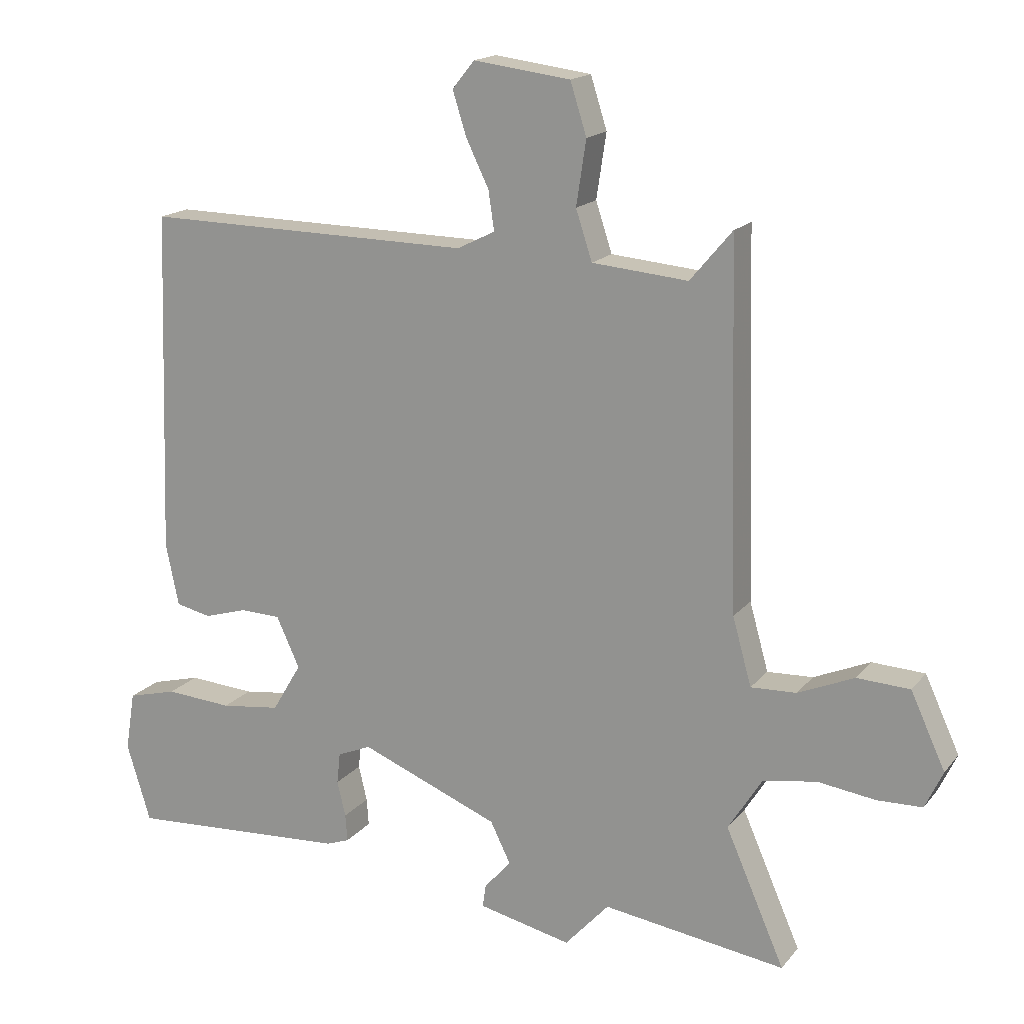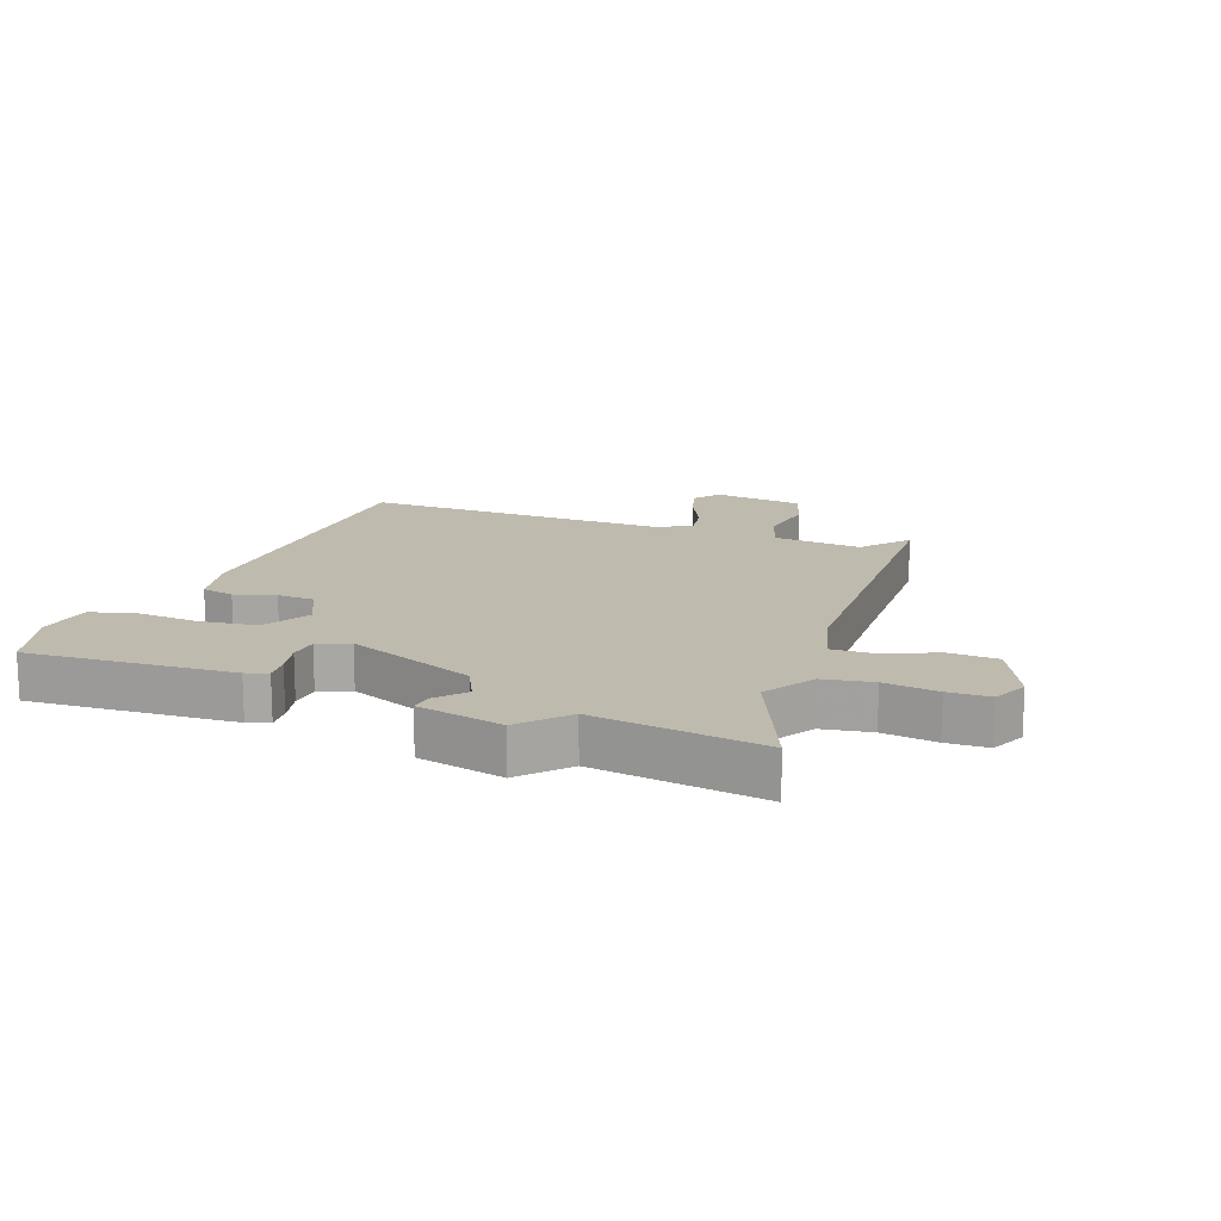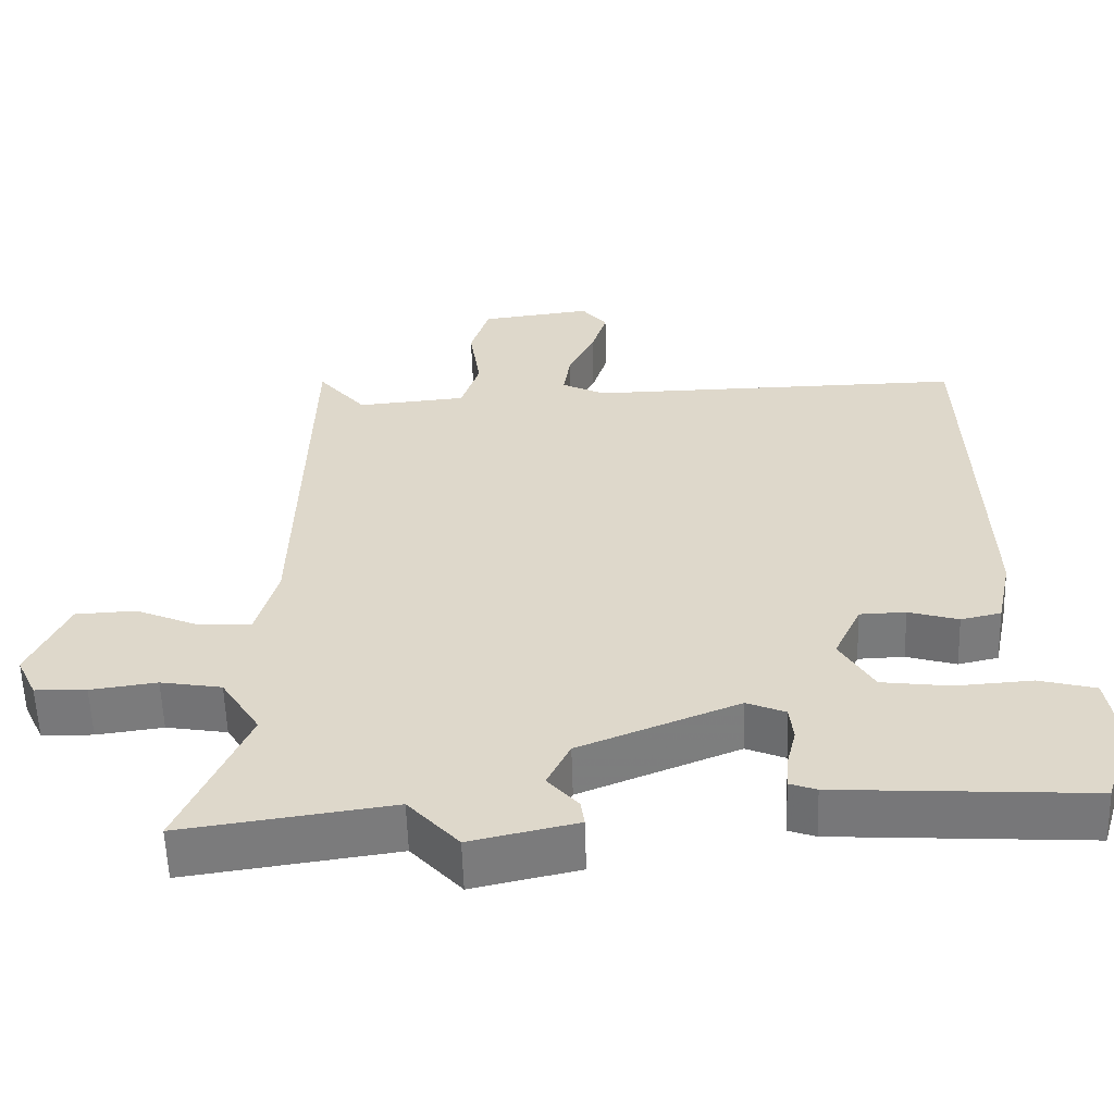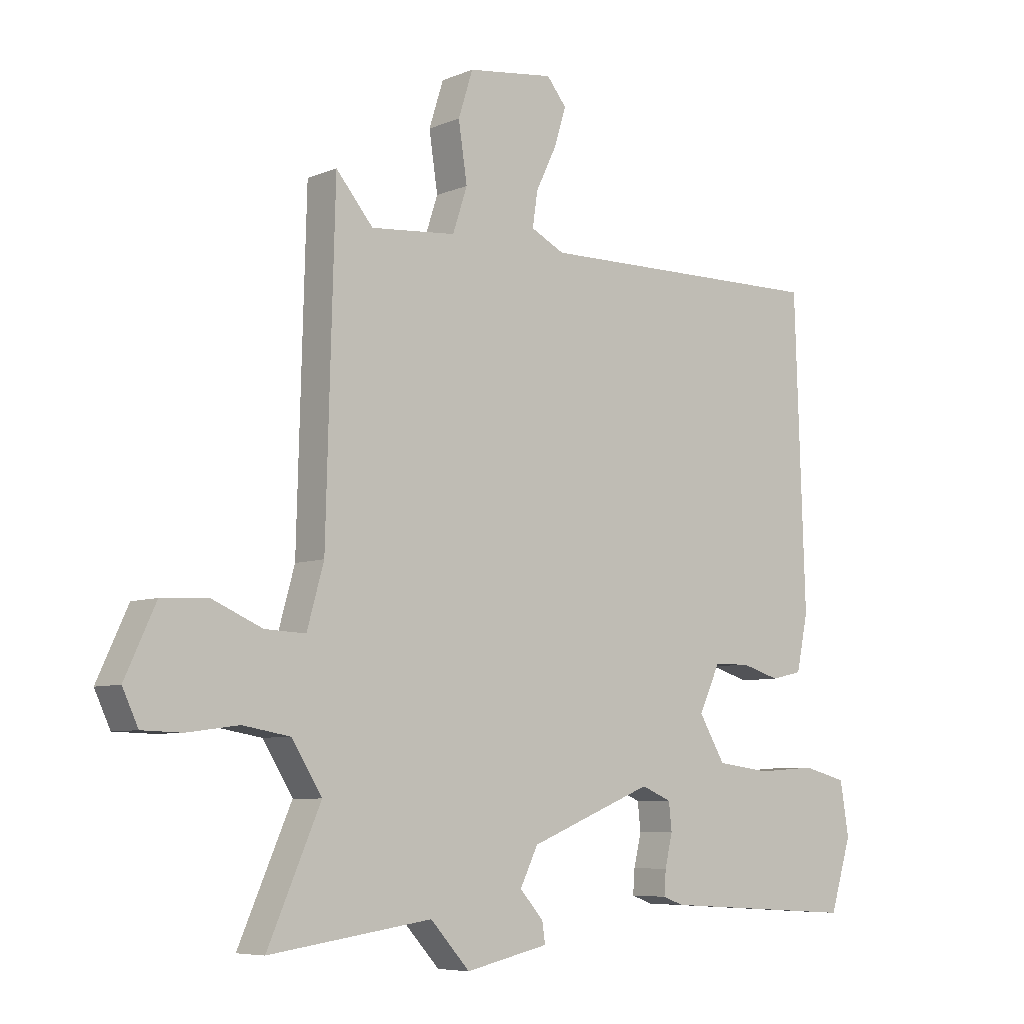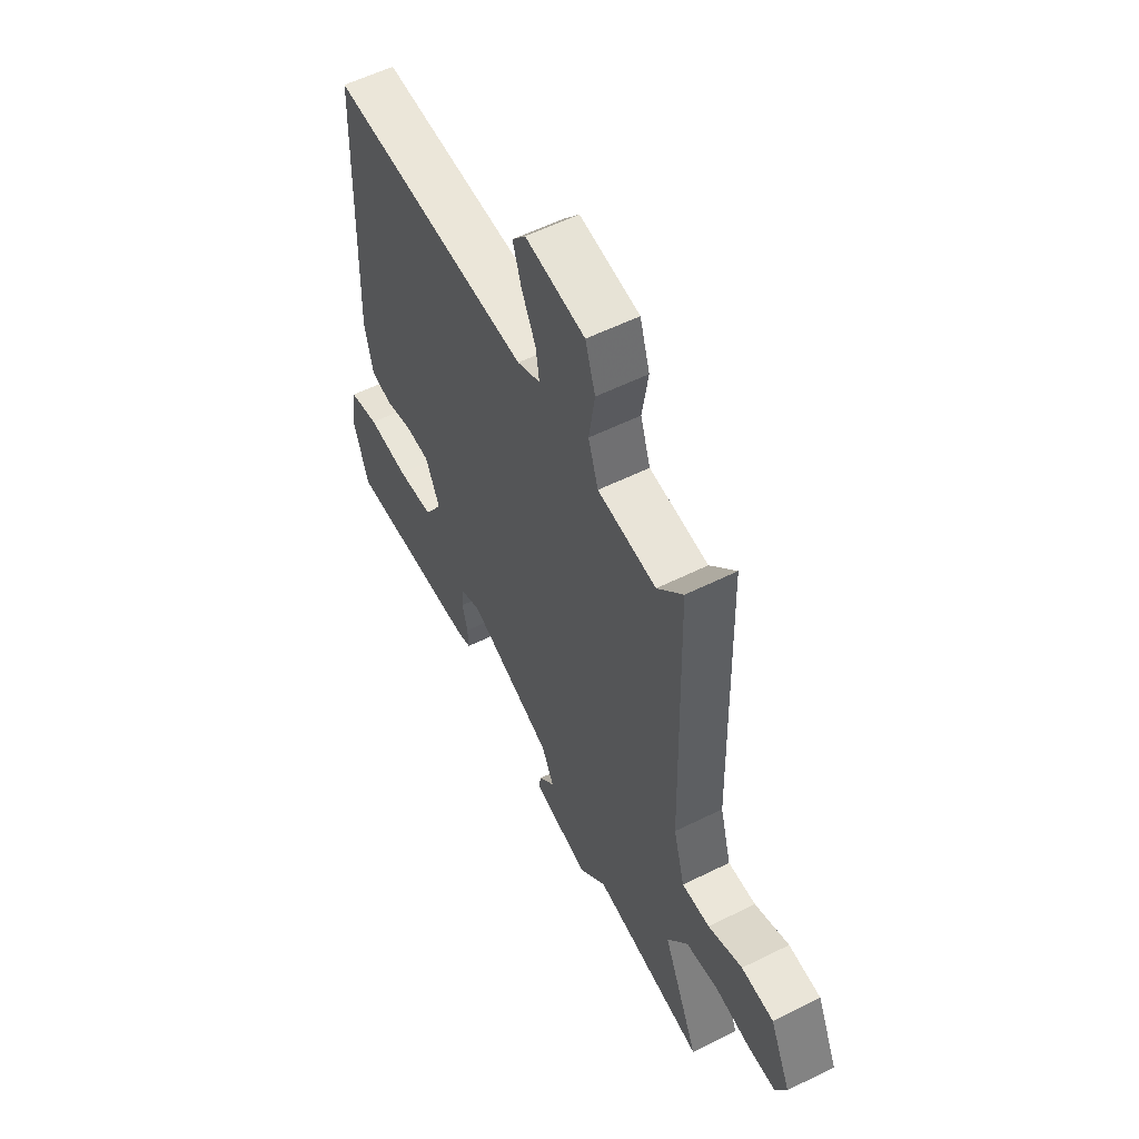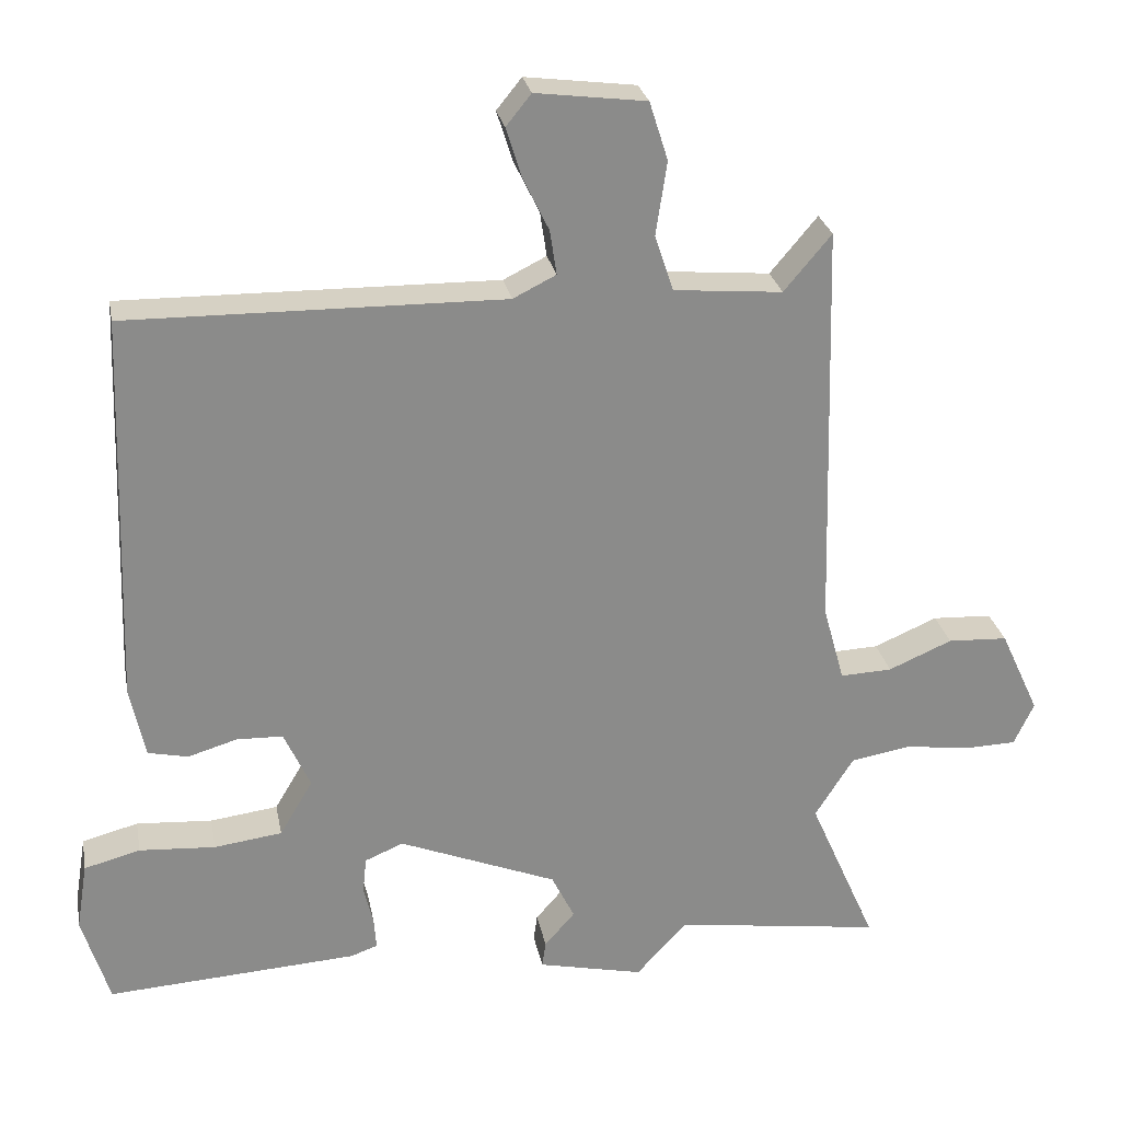
<metadata>
{"format":"obj","ext":"obj","renderer":"f3d","projection":"perspective","resolution":1024,"background":"white","views":[{"elev":16.9,"azim":-154.3,"up":"+Z"},{"elev":15.5,"azim":-159.6,"up":"+Y"},{"elev":-57.8,"azim":1.8,"up":"+Z"},{"elev":-6.8,"azim":-40.0,"up":"+Z"},{"elev":57.2,"azim":-117.3,"up":"+Z"},{"elev":26.6,"azim":169.3,"up":"+Z"}]}
</metadata>
<code>
v -0.493 0.07 0.577
v -0.429 0.07 0.501
v -0.282 0.07 0.514
v -0.257 0.07 0.59
v -0.272 0.07 0.689
v -0.247 0.07 0.768
v -0.098 0.07 0.787
v -0.064 0.07 0.745
v -0.085 0.07 0.678
v -0.12 0.07 0.606
v -0.129 0.07 0.546
v -0.071 0.07 0.517
v 0.436 0.07 0.524
v 0.454 0.07 -0.005
v 0.434 0.07 -0.101
v 0.38 0.07 -0.113
v 0.313 0.07 -0.093
v 0.251 0.07 -0.095
v 0.215 0.07 -0.173
v 0.26 0.07 -0.249
v 0.352 0.07 -0.261
v 0.455 0.07 -0.254
v 0.531 0.07 -0.274
v 0.546 0.07 -0.366
v 0.509 0.07 -0.487
v 0.169 0.07 -0.466
v 0.133 0.07 -0.453
v 0.136 0.07 -0.411
v 0.149 0.07 -0.356
v 0.144 0.07 -0.308
v 0.092 0.07 -0.286
v -0.122 0.07 -0.372
v -0.153 0.07 -0.435
v -0.112 0.07 -0.482
v -0.107 0.07 -0.517
v -0.25 0.07 -0.549
v -0.318 0.07 -0.474
v -0.599 0.07 -0.514
v -0.508 0.07 -0.306
v -0.56 0.07 -0.223
v -0.642 0.07 -0.209
v -0.731 0.07 -0.221
v -0.8 0.07 -0.219
v -0.827 0.07 -0.161
v -0.774 0.07 -0.046
v -0.693 0.07 -0.042
v -0.607 0.07 -0.079
v -0.537 0.07 -0.082
v -0.508 0.07 0.022
v -0.493 0 0.577
v -0.429 0 0.501
v -0.282 0 0.514
v -0.257 0 0.59
v -0.272 0 0.689
v -0.247 0 0.768
v -0.098 0 0.787
v -0.064 0 0.745
v -0.085 0 0.678
v -0.12 0 0.606
v -0.129 0 0.546
v -0.071 0 0.517
v 0.436 0 0.524
v 0.454 0 -0.005
v 0.434 0 -0.101
v 0.38 0 -0.113
v 0.313 0 -0.093
v 0.251 0 -0.095
v 0.215 0 -0.173
v 0.26 0 -0.249
v 0.352 0 -0.261
v 0.455 0 -0.254
v 0.531 0 -0.274
v 0.546 0 -0.366
v 0.509 0 -0.487
v 0.169 0 -0.466
v 0.133 0 -0.453
v 0.136 0 -0.411
v 0.149 0 -0.356
v 0.144 0 -0.308
v 0.092 0 -0.286
v -0.122 0 -0.372
v -0.153 0 -0.435
v -0.112 0 -0.482
v -0.107 0 -0.517
v -0.25 0 -0.549
v -0.318 0 -0.474
v -0.599 0 -0.514
v -0.508 0 -0.306
v -0.56 0 -0.223
v -0.642 0 -0.209
v -0.731 0 -0.221
v -0.8 0 -0.219
v -0.827 0 -0.161
v -0.774 0 -0.046
v -0.693 0 -0.042
v -0.607 0 -0.079
v -0.537 0 -0.082
v -0.508 0 0.022
f 45 46 47
f 44 45 47
f 43 44 47
f 42 43 47
f 41 42 47
f 40 41 47 48
f 39 40 48 49
f 37 38 39
f 35 36 37
f 34 35 37
f 33 34 37
f 49 1 2
f 39 49 2
f 37 39 2
f 33 37 2
f 32 33 2
f 27 28 29
f 26 27 29
f 25 26 29
f 24 25 29
f 23 24 29
f 22 23 29
f 21 22 29
f 20 21 29 30
f 19 20 30 31
f 15 16 17
f 14 15 17
f 13 14 17
f 12 13 17
f 11 12 17 18
f 8 9 10
f 7 8 10
f 6 7 10
f 5 6 10
f 4 5 10
f 3 4 10 11
f 32 2 3
f 31 32 3
f 19 31 3
f 18 19 3
f 3 11 18
f 96 95 94
f 96 94 93
f 96 93 92
f 96 92 91
f 96 91 90
f 97 96 90 89
f 98 97 89 88
f 88 87 86
f 86 85 84
f 86 84 83
f 86 83 82
f 51 50 98
f 51 98 88
f 51 88 86
f 51 86 82
f 51 82 81
f 78 77 76
f 78 76 75
f 78 75 74
f 78 74 73
f 78 73 72
f 78 72 71
f 78 71 70
f 79 78 70 69
f 80 79 69 68
f 66 65 64
f 66 64 63
f 66 63 62
f 66 62 61
f 67 66 61 60
f 59 58 57
f 59 57 56
f 59 56 55
f 59 55 54
f 59 54 53
f 60 59 53 52
f 52 51 81
f 52 81 80
f 52 80 68
f 52 68 67
f 67 60 52
f 1 50 51 2
f 2 51 52 3
f 3 52 53 4
f 4 53 54 5
f 5 54 55 6
f 6 55 56 7
f 7 56 57 8
f 8 57 58 9
f 9 58 59 10
f 10 59 60 11
f 11 60 61 12
f 12 61 62 13
f 13 62 63 14
f 14 63 64 15
f 15 64 65 16
f 16 65 66 17
f 17 66 67 18
f 18 67 68 19
f 19 68 69 20
f 20 69 70 21
f 21 70 71 22
f 22 71 72 23
f 23 72 73 24
f 24 73 74 25
f 25 74 75 26
f 26 75 76 27
f 27 76 77 28
f 28 77 78 29
f 29 78 79 30
f 30 79 80 31
f 31 80 81 32
f 32 81 82 33
f 33 82 83 34
f 34 83 84 35
f 35 84 85 36
f 36 85 86 37
f 37 86 87 38
f 38 87 88 39
f 39 88 89 40
f 40 89 90 41
f 41 90 91 42
f 42 91 92 43
f 43 92 93 44
f 44 93 94 45
f 45 94 95 46
f 46 95 96 47
f 47 96 97 48
f 48 97 98 49
f 49 98 50 1

</code>
